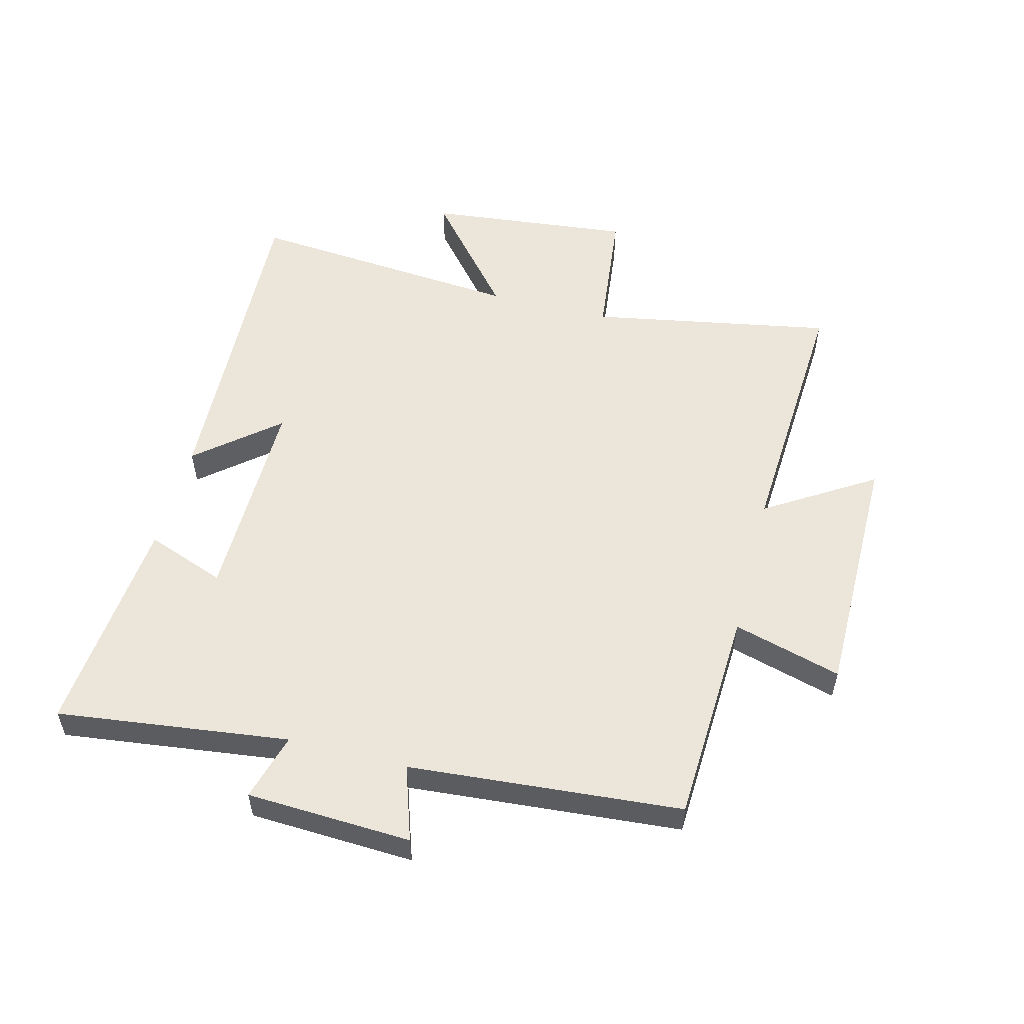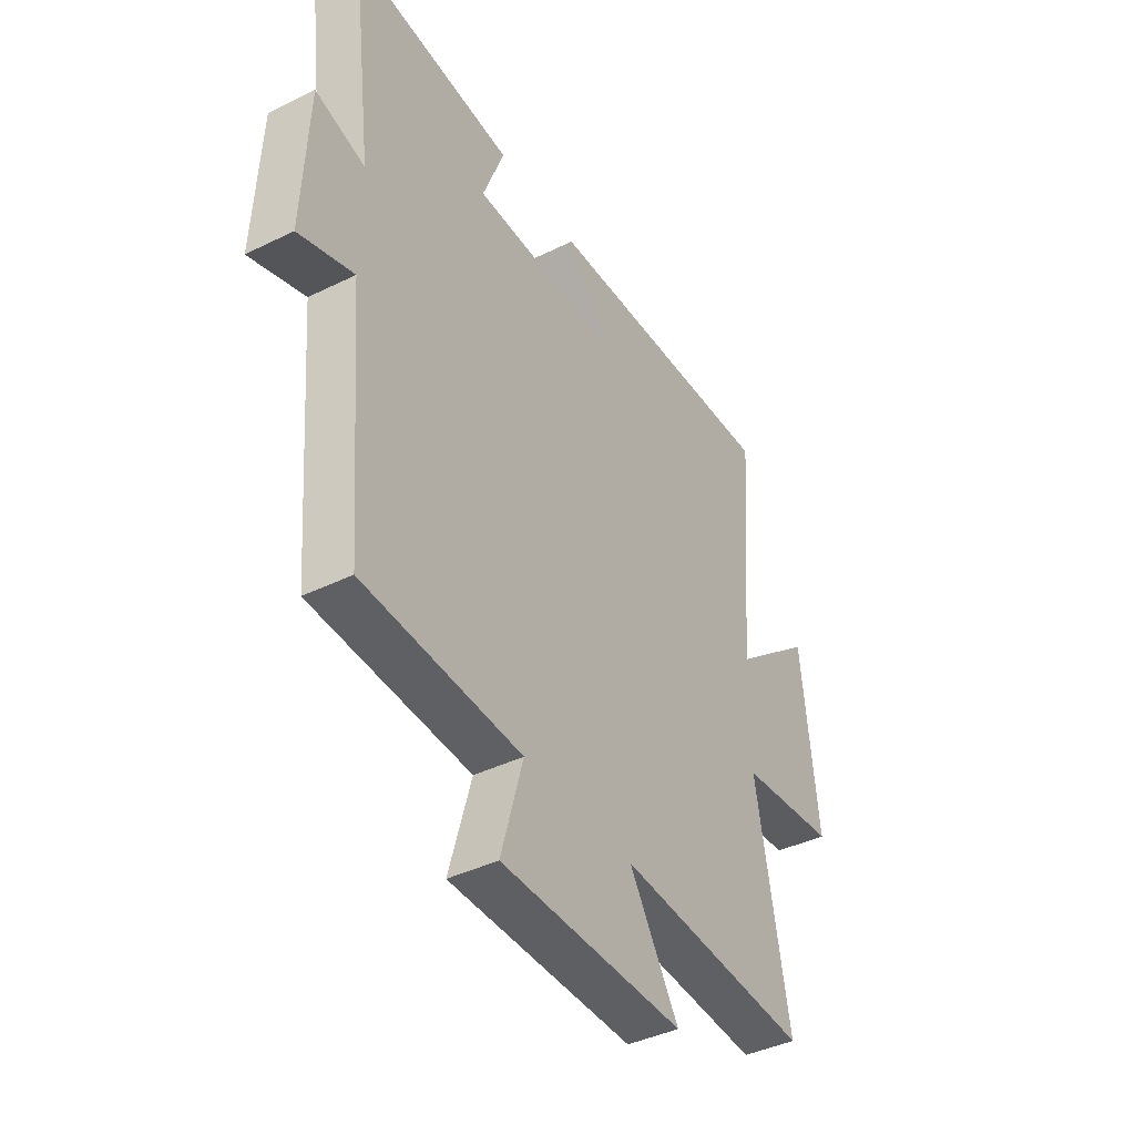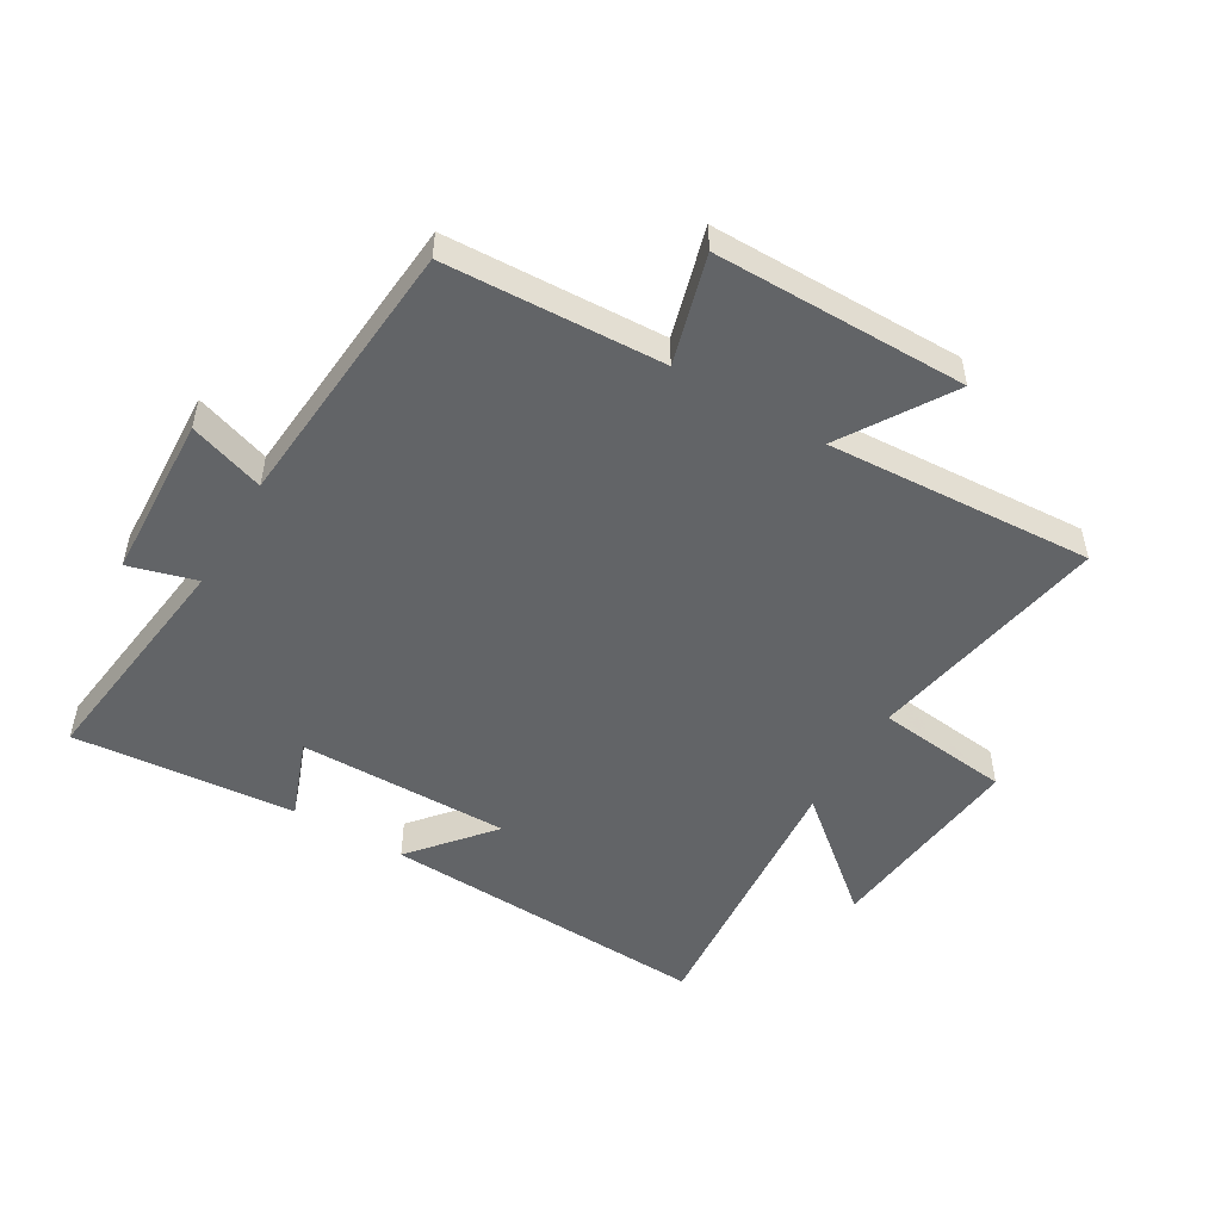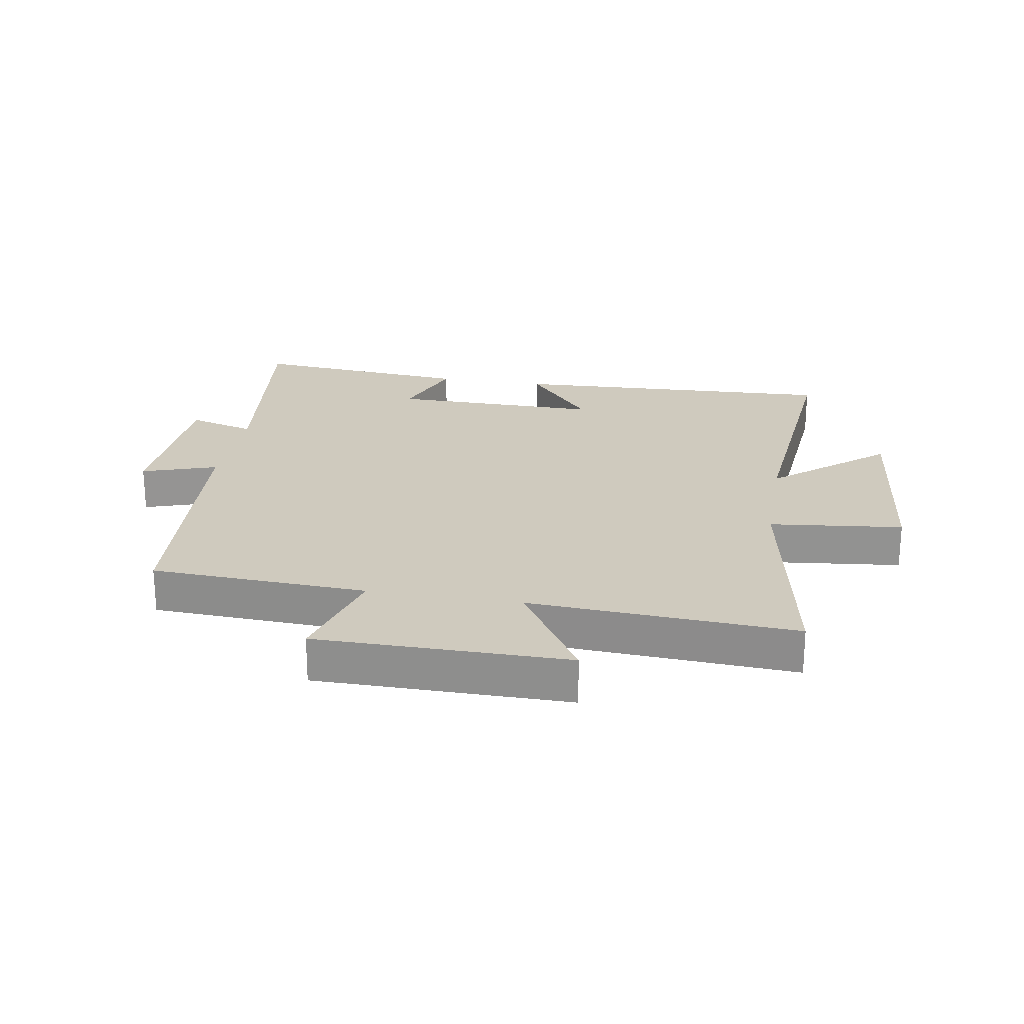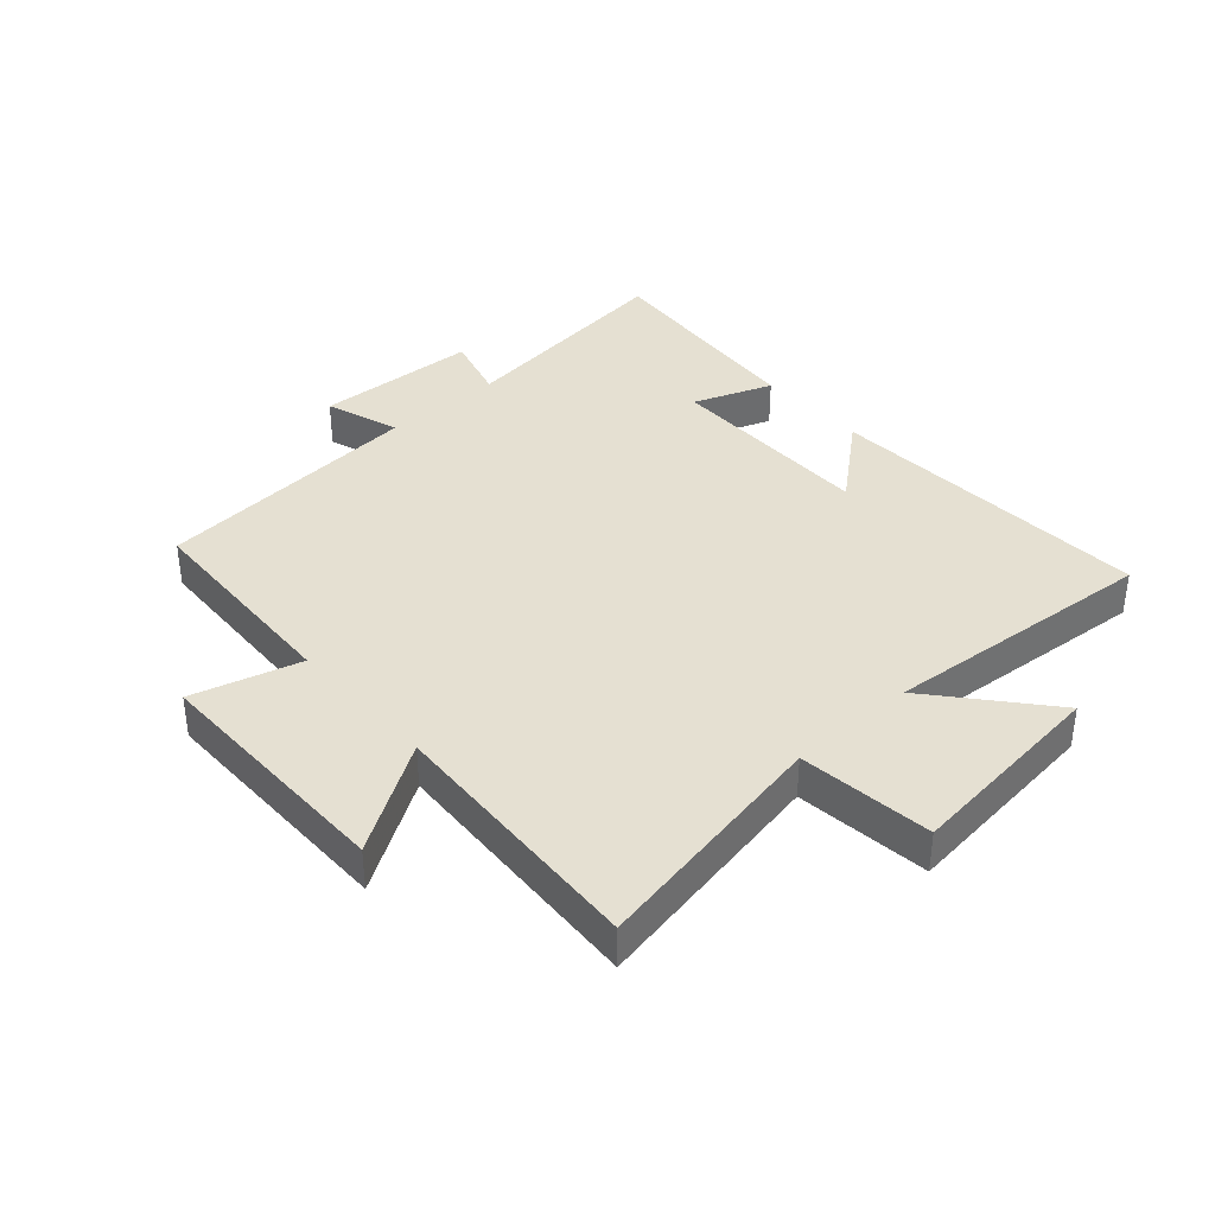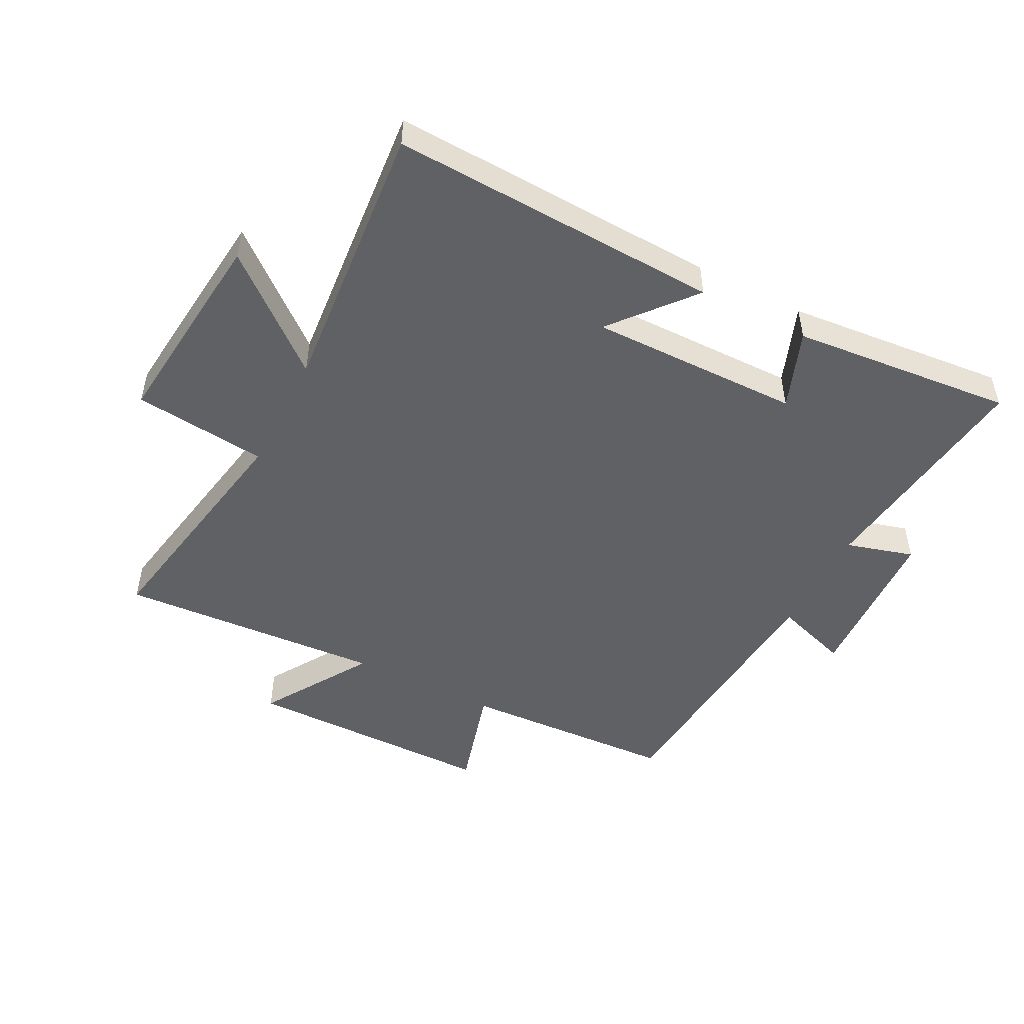
<metadata>
{"format":"obj","ext":"obj","renderer":"f3d","projection":"perspective","resolution":1024,"background":"white","views":[{"elev":54.3,"azim":104.5,"up":"+Y"},{"elev":-41.3,"azim":120.7,"up":"+Z"},{"elev":-51.1,"azim":149.5,"up":"+Y"},{"elev":23.2,"azim":-170.2,"up":"+Y"},{"elev":37.7,"azim":-131.8,"up":"+Y"},{"elev":-49.3,"azim":-27.0,"up":"+Y"}]}
</metadata>
<code>
v 0.548 0.07 0.532
v 0.5 0.07 0.155
v 0.61 0.07 0.186
v 0.622 0.07 -0.082
v 0.5 0.07 -0.041
v 0.463 0.07 -0.484
v 0.11 0.07 -0.5
v 0.159 0.07 -0.676
v -0.251 0.07 -0.676
v -0.14 0.07 -0.5
v -0.573 0.07 -0.525
v -0.5 0.07 -0.13
v -0.718 0.07 -0.105
v -0.682 0.07 0.229
v -0.5 0.07 0.076
v -0.538 0.07 0.526
v 0 0.07 0.5
v -0.11 0.07 0.369
v 0.234 0.07 0.371
v 0.186 0.07 0.5
v 0.548 0 0.532
v 0.5 0 0.155
v 0.61 0 0.186
v 0.622 0 -0.082
v 0.5 0 -0.041
v 0.463 0 -0.484
v 0.11 0 -0.5
v 0.159 0 -0.676
v -0.251 0 -0.676
v -0.14 0 -0.5
v -0.573 0 -0.525
v -0.5 0 -0.13
v -0.718 0 -0.105
v -0.682 0 0.229
v -0.5 0 0.076
v -0.538 0 0.526
v 0 0 0.5
v -0.11 0 0.369
v 0.234 0 0.371
v 0.186 0 0.5
f 19 20 1 2
f 18 19 2
f 15 16 17 18
f 15 18 2
f 12 13 14 15
f 12 15 2
f 12 2 3
f 11 12 3
f 10 11 3
f 7 8 9 10
f 5 6 7 10
f 5 10 3
f 3 4 5
f 22 21 40 39
f 22 39 38
f 38 37 36 35
f 22 38 35
f 35 34 33 32
f 22 35 32
f 23 22 32
f 23 32 31
f 23 31 30
f 30 29 28 27
f 30 27 26 25
f 23 30 25
f 25 24 23
f 1 21 22 2
f 2 22 23 3
f 3 23 24 4
f 4 24 25 5
f 5 25 26 6
f 6 26 27 7
f 7 27 28 8
f 8 28 29 9
f 9 29 30 10
f 10 30 31 11
f 11 31 32 12
f 12 32 33 13
f 13 33 34 14
f 14 34 35 15
f 15 35 36 16
f 16 36 37 17
f 17 37 38 18
f 18 38 39 19
f 19 39 40 20
f 20 40 21 1

</code>
